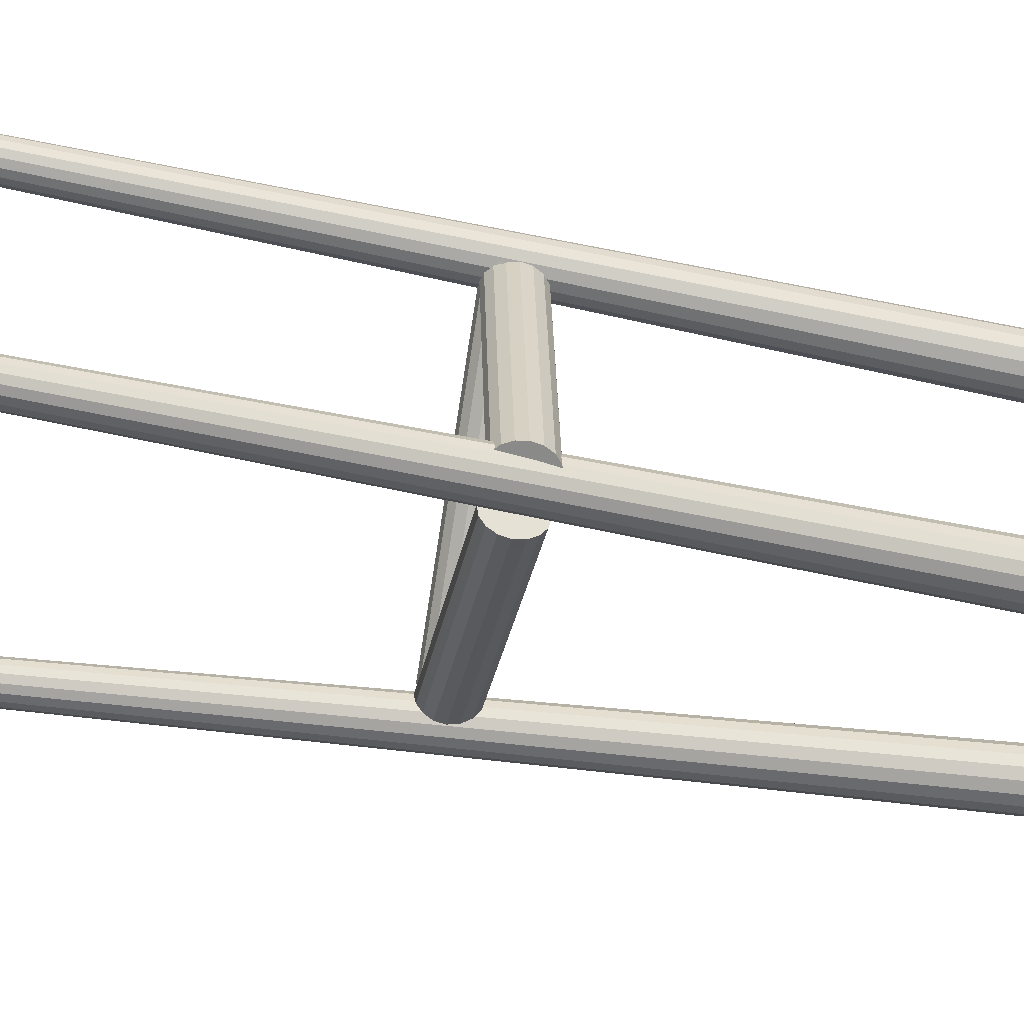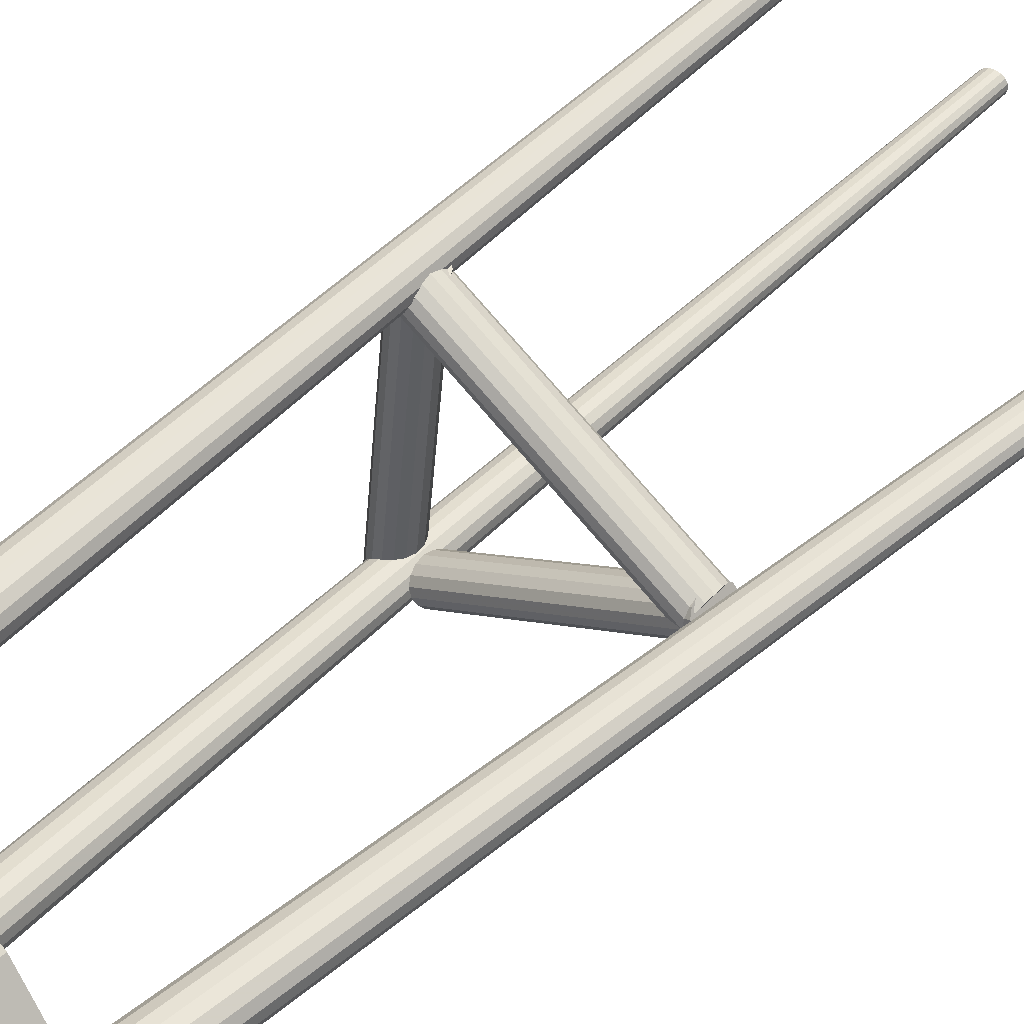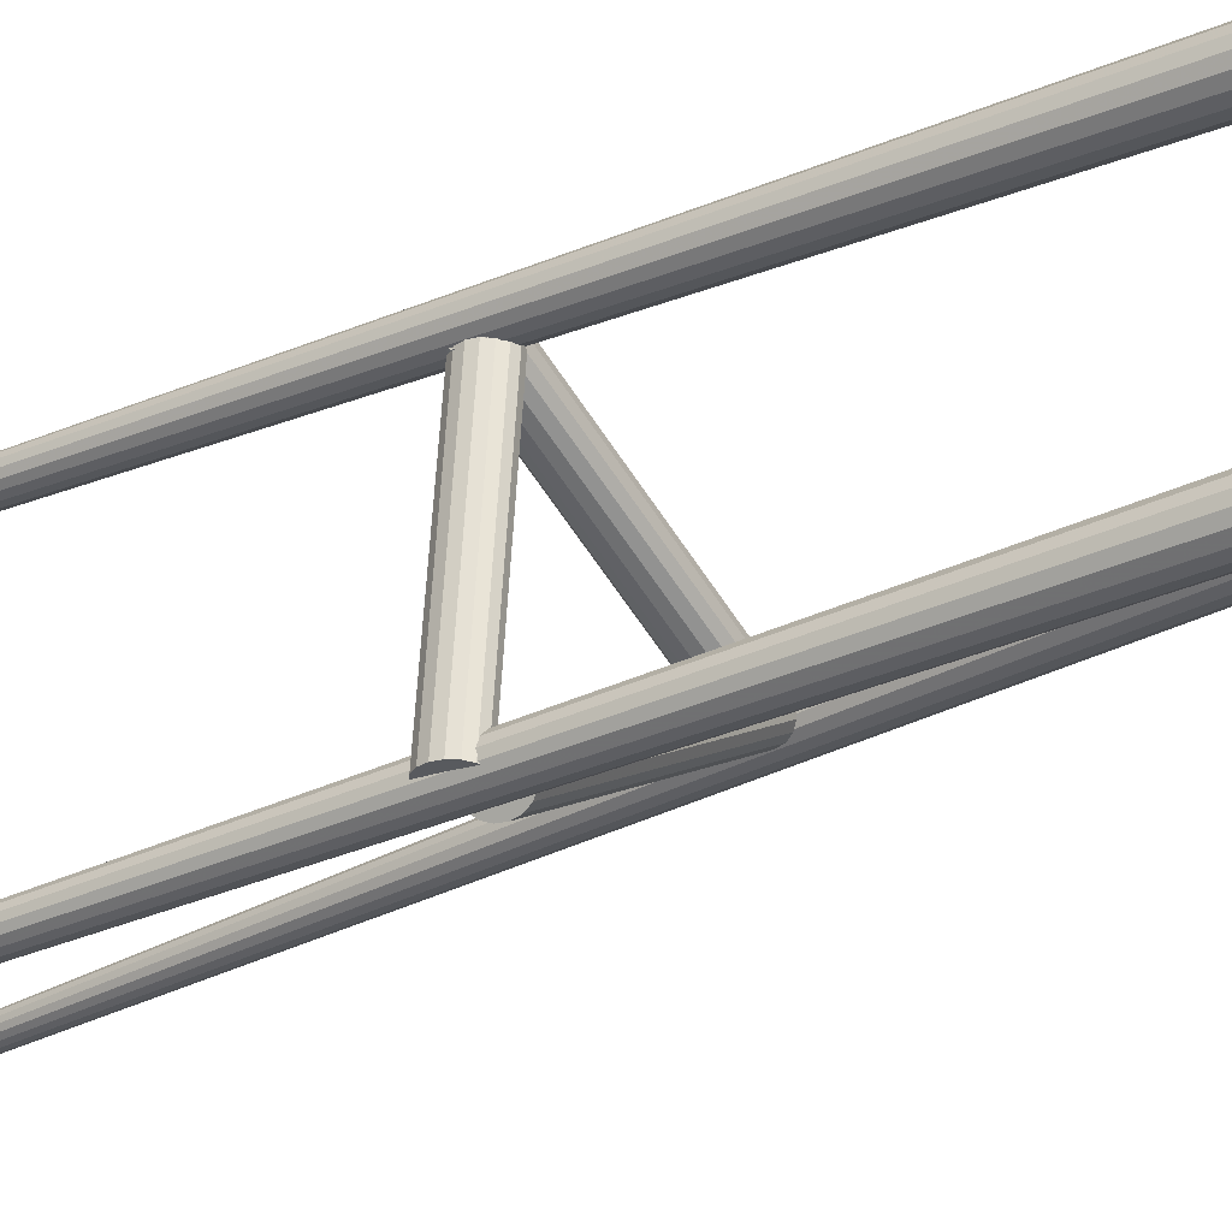
<metadata>
{"format":"obj","ext":"obj","renderer":"f3d","projection":"perspective","resolution":1024,"background":"white","views":[{"elev":-57.6,"azim":80.2,"up":"+Z"},{"elev":45.7,"azim":-136.7,"up":"+Z"},{"elev":-29.2,"azim":126.4,"up":"+Z"}]}
</metadata>
<code>
v 0.2786 0.02535 0.06693
v 0.2156 0.8748 0.08838
v 0.2136 0.8743 0.09477
v 0.2776 0.02508 0.07013
v 0.2808 0.02577 0.06426
v 0.2201 0.8757 0.08304
v 0.284 0.02629 0.06252
v 0.2265 0.8767 0.07956
v 0.2877 0.02681 0.06198
v 0.2338 0.8777 0.07847
v 0.2912 0.02726 0.06271
v 0.2408 0.8787 0.07993
v 0.2941 0.02757 0.0646
v 0.2466 0.8793 0.08372
v 0.2959 0.0277 0.06738
v 0.2503 0.8795 0.08927
v 0.2964 0.02762 0.07061
v 0.2512 0.8794 0.09573
v 0.2954 0.02735 0.0738
v 0.2492 0.8788 0.1021
v 0.2931 0.02693 0.07647
v 0.2447 0.878 0.1075
v 0.2899 0.02641 0.07821
v 0.2383 0.877 0.1109
v 0.2863 0.02589 0.07876
v 0.231 0.8759 0.112
v 0.2828 0.02544 0.07802
v 0.224 0.875 0.1106
v 0.2799 0.02513 0.07613
v 0.2182 0.8744 0.1068
v 0.278 0.025 0.07336
v 0.2145 0.8741 0.1012
v 0.0264 0.02696 0.1812
v 0.06418 0.8782 0.1792
v 0.06176 0.8781 0.1855
v 0.02519 0.0269 0.1843
v 0.02886 0.02703 0.1786
v 0.06911 0.8783 0.1742
v 0.0322 0.02711 0.1771
v 0.07579 0.8785 0.1711
v 0.03591 0.02718 0.1768
v 0.0832 0.8786 0.1705
v 0.03942 0.02723 0.1778
v 0.09023 0.8788 0.1725
v 0.0422 0.02726 0.1799
v 0.09579 0.8788 0.1767
v 0.04383 0.02726 0.1828
v 0.09904 0.8788 0.1824
v 0.04405 0.02723 0.186
v 0.09949 0.8787 0.189
v 0.04284 0.02717 0.1891
v 0.09706 0.8786 0.1952
v 0.04038 0.02709 0.1917
v 0.09214 0.8785 0.2002
v 0.03704 0.02702 0.1932
v 0.08546 0.8783 0.2033
v 0.03333 0.02695 0.1935
v 0.07804 0.8782 0.2039
v 0.02982 0.02689 0.1925
v 0.07102 0.8781 0.2019
v 0.02704 0.02686 0.1904
v 0.06546 0.878 0.1978
v 0.02541 0.02687 0.1875
v 0.06221 0.878 0.192
v 0.2606 0.02736 0.2862
v 0.225 0.8778 0.2476
v 0.2223 0.8778 0.2538
v 0.2593 0.02732 0.2893
v 0.2632 0.02754 0.2838
v 0.23 0.8782 0.2427
v 0.2666 0.02785 0.2823
v 0.2368 0.8788 0.2399
v 0.2703 0.02823 0.2822
v 0.2442 0.8796 0.2396
v 0.2737 0.02863 0.2833
v 0.2511 0.8804 0.2417
v 0.2764 0.02899 0.2854
v 0.2565 0.8811 0.2461
v 0.2779 0.02925 0.2884
v 0.2595 0.8816 0.252
v 0.278 0.02937 0.2916
v 0.2597 0.8819 0.2585
v 0.2767 0.02934 0.2947
v 0.2571 0.8818 0.2646
v 0.2742 0.02916 0.2971
v 0.252 0.8814 0.2695
v 0.2708 0.02885 0.2985
v 0.2452 0.8808 0.2723
v 0.2671 0.02846 0.2987
v 0.2379 0.88 0.2727
v 0.2636 0.02806 0.2976
v 0.2309 0.8792 0.2705
v 0.2609 0.0277 0.2955
v 0.2256 0.8785 0.2662
v 0.2594 0.02745 0.2925
v 0.2225 0.878 0.2603
v 0.2384 0.4763 0.08217
v 0.071 0.475 0.1824
v 0.07362 0.4737 0.1866
v 0.2411 0.475 0.08637
v 0.2361 0.4798 0.07871
v 0.06863 0.4785 0.1789
v 0.2343 0.485 0.07652
v 0.06686 0.4837 0.1767
v 0.2334 0.4911 0.07594
v 0.06598 0.4899 0.1762
v 0.2335 0.4973 0.07705
v 0.0661 0.496 0.1773
v 0.2346 0.5025 0.07968
v 0.06722 0.5012 0.1799
v 0.2366 0.506 0.08343
v 0.06916 0.5047 0.1837
v 0.2391 0.5072 0.08774
v 0.07163 0.5059 0.188
v 0.2417 0.5059 0.09194
v 0.07425 0.5047 0.1922
v 0.2441 0.5024 0.09539
v 0.07662 0.5011 0.1956
v 0.2458 0.4972 0.09758
v 0.07839 0.4959 0.1978
v 0.2467 0.491 0.09817
v 0.07928 0.4898 0.1984
v 0.2466 0.4849 0.09706
v 0.07916 0.4836 0.1973
v 0.2455 0.4797 0.09443
v 0.07804 0.4784 0.1946
v 0.2435 0.4762 0.09067
v 0.07609 0.4749 0.1909
v 0.2583 0.4751 0.2655
v 0.08238 0.475 0.1812
v 0.08031 0.4738 0.1857
v 0.2563 0.4739 0.27
v 0.2599 0.4786 0.2617
v 0.08397 0.4785 0.1773
v 0.2608 0.4839 0.259
v 0.08484 0.4838 0.1747
v 0.2608 0.49 0.258
v 0.08486 0.4899 0.1736
v 0.26 0.4962 0.2587
v 0.08404 0.4961 0.1744
v 0.2584 0.5014 0.2611
v 0.08248 0.5013 0.1768
v 0.2564 0.5048 0.2648
v 0.08044 0.5047 0.1805
v 0.2542 0.506 0.2693
v 0.07822 0.5059 0.1849
v 0.2521 0.5048 0.2738
v 0.07616 0.5047 0.1894
v 0.2505 0.5013 0.2776
v 0.07457 0.5012 0.1933
v 0.2497 0.496 0.2803
v 0.07369 0.4959 0.1959
v 0.2496 0.4899 0.2813
v 0.07367 0.4898 0.197
v 0.2505 0.4837 0.2806
v 0.0745 0.4836 0.1962
v 0.252 0.4785 0.2782
v 0.07605 0.4784 0.1938
v 0.2541 0.4751 0.2745
v 0.07809 0.475 0.1901
v 0.2519 0.4751 0.2747
v 0.2708 0.4759 0.08047
v 0.2659 0.4747 0.08006
v 0.247 0.4738 0.2743
v 0.2561 0.4786 0.2749
v 0.275 0.4794 0.08065
v 0.2589 0.4838 0.2748
v 0.2779 0.4847 0.08059
v 0.2599 0.4899 0.2745
v 0.2789 0.4908 0.0803
v 0.259 0.4961 0.274
v 0.2779 0.497 0.07981
v 0.2562 0.5013 0.2734
v 0.2752 0.5022 0.0792
v 0.252 0.5048 0.2728
v 0.271 0.5057 0.07857
v 0.2471 0.506 0.2722
v 0.2661 0.5069 0.07801
v 0.2422 0.5048 0.2718
v 0.2611 0.5057 0.07761
v 0.238 0.5013 0.2716
v 0.2569 0.5022 0.07742
v 0.2352 0.4961 0.2717
v 0.2541 0.497 0.07748
v 0.2341 0.4899 0.272
v 0.2531 0.4908 0.07778
v 0.2351 0.4838 0.2725
v 0.2541 0.4846 0.07827
v 0.2379 0.4785 0.2731
v 0.2568 0.4794 0.07887
v 0.242 0.4751 0.2737
v 0.261 0.4759 0.07951
v 0.07046 0.9744 0.1393
v 0.09606 0.9748 0.0986
v 0.1349 0.975 0.06949
v 0.181 0.975 0.05644
v 0.06194 0.974 0.1855
v 0.2273 0.9749 0.06144
v 0.07182 0.9736 0.23
v 0.2669 0.9746 0.08372
v 0.09858 0.9733 0.2662
v 0.2937 0.9743 0.1199
v 0.1382 0.973 0.2885
v 0.3035 0.9739 0.1645
v 0.1845 0.9729 0.2935
v 0.295 0.9735 0.2106
v 0.2306 0.973 0.2804
v 0.2694 0.9732 0.2513
v 0.1315 0.9643 0.3025
v 0.08774 0.9646 0.2783
v 0.1829 0.9642 0.3075
v 0.2343 0.9642 0.2925
v 0.2778 0.9644 0.2598
v 0.3067 0.9648 0.2145
v 0.3168 0.9652 0.1633
v 0.3063 0.9657 0.1141
v 0.277 0.9661 0.07437
v 0.2333 0.9664 0.05019
v 0.1818 0.9665 0.04521
v 0.1304 0.9664 0.0602
v 0.08694 0.9662 0.09287
v 0.05799 0.9658 0.1383
v 0.04798 0.9654 0.1894
v 0.05842 0.965 0.2386
v 0.06925 0.8634 0.1379
v 0.1311 0.8639 0.0693
v 0.09337 0.8637 0.09745
v 0.1768 0.8639 0.05776
v 0.06244 0.863 0.1845
v 0.2234 0.8638 0.06456
v 0.07399 0.8626 0.2302
v 0.2639 0.8635 0.08868
v 0.1021 0.8622 0.2679
v 0.292 0.8632 0.1265
v 0.1426 0.8619 0.2921
v 0.3036 0.8627 0.1721
v 0.1892 0.8618 0.2989
v 0.2968 0.8623 0.2187
v 0.2349 0.8618 0.2873
v 0.2726 0.862 0.2592
v 0.1022 0.8921 0.2682
v 0.1426 0.8918 0.2923
v 0.1892 0.8917 0.2991
v 0.2349 0.8917 0.2876
v 0.2727 0.8919 0.2594
v 0.2968 0.8923 0.219
v 0.3036 0.8927 0.1724
v 0.2921 0.8931 0.1267
v 0.2639 0.8935 0.08895
v 0.2235 0.8937 0.06482
v 0.1768 0.8939 0.05802
v 0.1312 0.8938 0.06957
v 0.09341 0.8936 0.09771
v 0.06929 0.8933 0.1382
v 0.06248 0.8929 0.1848
v 0.07403 0.8925 0.2304
v 0.08835 0.8967 0.2813
v 0.1328 0.8965 0.3066
v 0.1848 0.8963 0.3124
v 0.2363 0.8964 0.298
v 0.2796 0.8966 0.2656
v 0.3081 0.897 0.22
v 0.3174 0.8974 0.1682
v 0.3061 0.8979 0.1182
v 0.2759 0.8983 0.07741
v 0.2314 0.8986 0.05219
v 0.1795 0.8987 0.04632
v 0.1279 0.8986 0.06072
v 0.08461 0.8984 0.09317
v 0.05615 0.8981 0.1388
v 0.04686 0.8976 0.1905
v 0.05817 0.8972 0.2406
v 0.07253 0.9014 0.2962
v 0.1214 0.9011 0.3225
v 0.1794 0.9009 0.3272
v 0.2377 0.901 0.3094
v 0.2873 0.9013 0.272
v 0.3209 0.9017 0.2206
v 0.3331 0.9022 0.163
v 0.3222 0.9027 0.1081
v 0.2899 0.9031 0.06411
v 0.241 0.9034 0.03781
v 0.183 0.9035 0.03318
v 0.1247 0.9035 0.05093
v 0.07505 0.9032 0.08836
v 0.04154 0.9028 0.1398
v 0.0293 0.9023 0.1973
v 0.04018 0.9018 0.2523
v 0.07083 0.9232 0.298
v 0.1218 0.9229 0.3259
v 0.1821 0.9227 0.3313
v 0.2424 0.9228 0.3134
v 0.2936 0.923 0.2748
v 0.3279 0.9235 0.2216
v 0.34 0.924 0.1617
v 0.3282 0.9245 0.1044
v 0.2942 0.925 0.05826
v 0.2432 0.9253 0.03038
v 0.183 0.9254 0.025
v 0.1226 0.9253 0.04293
v 0.07144 0.9251 0.08145
v 0.03716 0.9247 0.1347
v 0.025 0.9242 0.1946
v 0.03682 0.9236 0.2519
v 0.07744 0.9451 0.2901
v 0.1258 0.9448 0.3163
v 0.1829 0.9446 0.3212
v 0.2402 0.9447 0.304
v 0.2889 0.9449 0.2674
v 0.3216 0.9453 0.2168
v 0.3334 0.9458 0.16
v 0.3223 0.9463 0.1057
v 0.2902 0.9467 0.06214
v 0.2419 0.947 0.0359
v 0.1848 0.9472 0.03101
v 0.1275 0.9471 0.04821
v 0.07877 0.9469 0.08488
v 0.04605 0.9465 0.1354
v 0.03431 0.946 0.1922
v 0.04533 0.9455 0.2465
f 1 3 2
f 5 2 6
f 7 6 8
f 9 8 10
f 11 10 12
f 13 12 14
f 15 14 16
f 17 16 18
f 19 18 20
f 21 20 22
f 23 22 24
f 25 24 26
f 27 26 28
f 29 28 30
f 31 30 32
f 4 32 3
f 12 8 10
f 6 8 12
f 14 6 12
f 2 6 14
f 16 2 14
f 3 2 16
f 18 3 16
f 32 3 18
f 20 32 18
f 30 32 20
f 22 30 20
f 28 30 22
f 24 28 22
f 26 28 24
f 7 9 11
f 13 7 11
f 5 7 13
f 15 5 13
f 1 5 15
f 4 1 15
f 17 4 15
f 19 4 17
f 31 4 19
f 21 31 19
f 29 31 21
f 23 29 21
f 27 29 23
f 25 27 23
f 33 35 34
f 37 34 38
f 39 38 40
f 41 40 42
f 43 42 44
f 45 44 46
f 47 46 48
f 49 48 50
f 51 50 52
f 53 52 54
f 55 54 56
f 57 56 58
f 59 58 60
f 61 60 62
f 63 62 64
f 36 64 35
f 44 40 42
f 38 40 44
f 46 38 44
f 34 38 46
f 48 34 46
f 35 34 48
f 50 35 48
f 64 35 50
f 52 64 50
f 62 64 52
f 54 62 52
f 60 62 54
f 56 60 54
f 58 60 56
f 39 41 43
f 45 39 43
f 37 39 45
f 47 37 45
f 33 37 47
f 36 33 47
f 49 36 47
f 51 36 49
f 63 36 51
f 53 63 51
f 61 63 53
f 55 61 53
f 59 61 55
f 57 59 55
f 65 67 66
f 69 66 70
f 71 70 72
f 73 72 74
f 75 74 76
f 77 76 78
f 79 78 80
f 81 80 82
f 83 82 84
f 85 84 86
f 87 86 88
f 89 88 90
f 91 90 92
f 93 92 94
f 95 94 96
f 68 96 67
f 76 72 74
f 70 72 76
f 78 70 76
f 66 70 78
f 80 66 78
f 67 66 80
f 82 67 80
f 96 67 82
f 84 96 82
f 94 96 84
f 86 94 84
f 92 94 86
f 88 92 86
f 90 92 88
f 71 73 75
f 77 71 75
f 69 71 77
f 79 69 77
f 65 69 79
f 68 65 79
f 81 68 79
f 83 68 81
f 95 68 83
f 85 95 83
f 93 95 85
f 87 93 85
f 91 93 87
f 89 91 87
f 97 99 98
f 101 98 102
f 103 102 104
f 105 104 106
f 107 106 108
f 109 108 110
f 111 110 112
f 113 112 114
f 115 114 116
f 117 116 118
f 119 118 120
f 121 120 122
f 123 122 124
f 125 124 126
f 127 126 128
f 100 128 99
f 108 104 106
f 102 104 108
f 110 102 108
f 98 102 110
f 112 98 110
f 99 98 112
f 114 99 112
f 128 114 99
f 116 114 128
f 126 116 128
f 118 126 116
f 124 126 118
f 120 124 118
f 122 124 120
f 103 105 107
f 109 103 107
f 101 103 109
f 111 101 109
f 97 101 111
f 100 97 111
f 113 100 111
f 115 100 113
f 127 100 115
f 117 127 115
f 125 127 117
f 119 125 117
f 123 125 119
f 121 123 119
f 129 131 130
f 133 130 134
f 135 134 136
f 137 136 138
f 139 138 140
f 141 140 142
f 143 142 144
f 145 144 146
f 147 146 148
f 149 148 150
f 151 150 152
f 153 152 154
f 155 154 156
f 157 156 158
f 159 158 160
f 132 160 131
f 140 136 138
f 134 136 140
f 142 134 140
f 130 134 142
f 144 130 142
f 131 130 144
f 146 131 144
f 160 131 146
f 148 160 146
f 158 160 148
f 150 158 148
f 156 150 158
f 152 150 156
f 154 152 156
f 135 139 137
f 141 139 135
f 133 141 135
f 143 141 133
f 129 143 133
f 132 143 129
f 145 143 132
f 147 145 132
f 159 147 132
f 149 147 159
f 157 149 159
f 151 149 157
f 155 151 157
f 153 151 155
f 161 163 162
f 165 162 166
f 167 166 168
f 169 168 170
f 171 170 172
f 173 172 174
f 175 174 176
f 177 176 178
f 179 178 180
f 181 180 182
f 183 182 184
f 185 184 186
f 187 186 188
f 189 188 190
f 191 190 192
f 164 192 163
f 172 170 168
f 166 172 168
f 174 172 166
f 162 174 166
f 176 174 162
f 163 162 176
f 178 163 176
f 192 163 178
f 180 192 178
f 190 192 180
f 182 190 180
f 188 190 182
f 184 188 182
f 186 188 184
f 167 171 169
f 173 171 167
f 165 173 167
f 175 173 165
f 161 175 165
f 164 175 161
f 177 175 164
f 179 177 164
f 191 179 164
f 181 179 191
f 189 181 191
f 183 181 189
f 187 183 189
f 185 183 187
f 193 195 194
f 196 195 193
f 197 196 193
f 198 196 197
f 199 198 197
f 200 198 199
f 201 200 199
f 202 200 201
f 203 202 201
f 204 202 203
f 205 204 203
f 206 204 205
f 207 206 205
f 208 206 207
f 203 210 209
f 205 209 211
f 207 211 212
f 208 212 213
f 206 213 214
f 204 214 215
f 202 215 216
f 200 216 217
f 198 217 218
f 196 218 219
f 195 219 220
f 194 220 221
f 193 221 222
f 197 222 223
f 199 223 224
f 201 224 210
f 225 227 226
f 228 225 226
f 229 225 228
f 230 229 228
f 231 229 230
f 232 231 230
f 233 231 232
f 234 233 232
f 235 233 234
f 236 235 234
f 237 235 236
f 238 237 236
f 239 238 237
f 240 239 238
f 241 235 242
f 242 237 243
f 243 239 244
f 244 240 245
f 245 238 246
f 246 236 247
f 247 234 248
f 248 232 249
f 249 230 250
f 250 228 251
f 251 226 252
f 252 227 253
f 253 225 254
f 254 229 255
f 255 231 256
f 256 233 241
f 257 242 258
f 258 243 259
f 259 244 260
f 260 245 261
f 261 246 262
f 262 247 263
f 263 248 264
f 264 249 265
f 265 250 266
f 266 251 267
f 267 252 268
f 268 253 269
f 269 254 270
f 270 255 271
f 271 256 272
f 272 241 257
f 273 258 274
f 274 259 275
f 275 260 276
f 276 261 277
f 277 262 278
f 278 263 279
f 279 264 280
f 280 265 281
f 281 266 282
f 282 267 283
f 283 268 284
f 284 269 285
f 285 270 286
f 286 271 287
f 287 272 288
f 288 257 273
f 289 274 290
f 290 275 291
f 291 276 292
f 292 277 293
f 293 278 294
f 294 279 295
f 295 280 296
f 296 281 297
f 297 282 298
f 298 283 299
f 299 284 300
f 300 285 301
f 301 286 302
f 302 287 303
f 303 288 304
f 304 273 289
f 305 290 306
f 306 291 307
f 307 292 308
f 308 293 309
f 309 294 310
f 310 295 311
f 311 296 312
f 312 297 313
f 313 298 314
f 314 299 315
f 315 300 316
f 316 301 317
f 317 302 318
f 318 303 319
f 319 304 320
f 320 289 305
f 210 306 209
f 209 307 211
f 211 308 212
f 212 309 213
f 213 310 214
f 214 311 215
f 215 312 216
f 216 313 217
f 217 314 218
f 218 315 219
f 219 316 220
f 220 317 221
f 221 318 222
f 222 319 223
f 223 320 224
f 224 305 210
f 1 4 3
f 5 1 2
f 7 5 6
f 9 7 8
f 11 9 10
f 13 11 12
f 15 13 14
f 17 15 16
f 19 17 18
f 21 19 20
f 23 21 22
f 25 23 24
f 27 25 26
f 29 27 28
f 31 29 30
f 4 31 32
f 33 36 35
f 37 33 34
f 39 37 38
f 41 39 40
f 43 41 42
f 45 43 44
f 47 45 46
f 49 47 48
f 51 49 50
f 53 51 52
f 55 53 54
f 57 55 56
f 59 57 58
f 61 59 60
f 63 61 62
f 36 63 64
f 65 68 67
f 69 65 66
f 71 69 70
f 73 71 72
f 75 73 74
f 77 75 76
f 79 77 78
f 81 79 80
f 83 81 82
f 85 83 84
f 87 85 86
f 89 87 88
f 91 89 90
f 93 91 92
f 95 93 94
f 68 95 96
f 97 100 99
f 101 97 98
f 103 101 102
f 105 103 104
f 107 105 106
f 109 107 108
f 111 109 110
f 113 111 112
f 115 113 114
f 117 115 116
f 119 117 118
f 121 119 120
f 123 121 122
f 125 123 124
f 127 125 126
f 100 127 128
f 129 132 131
f 133 129 130
f 135 133 134
f 137 135 136
f 139 137 138
f 141 139 140
f 143 141 142
f 145 143 144
f 147 145 146
f 149 147 148
f 151 149 150
f 153 151 152
f 155 153 154
f 157 155 156
f 159 157 158
f 132 159 160
f 161 164 163
f 165 161 162
f 167 165 166
f 169 167 168
f 171 169 170
f 173 171 172
f 175 173 174
f 177 175 176
f 179 177 178
f 181 179 180
f 183 181 182
f 185 183 184
f 187 185 186
f 189 187 188
f 191 189 190
f 164 191 192
f 203 201 210
f 205 203 209
f 207 205 211
f 208 207 212
f 206 208 213
f 204 206 214
f 202 204 215
f 200 202 216
f 198 200 217
f 196 198 218
f 195 196 219
f 194 195 220
f 193 194 221
f 197 193 222
f 199 197 223
f 201 199 224
f 241 233 235
f 242 235 237
f 243 237 239
f 244 239 240
f 245 240 238
f 246 238 236
f 247 236 234
f 248 234 232
f 249 232 230
f 250 230 228
f 251 228 226
f 252 226 227
f 253 227 225
f 254 225 229
f 255 229 231
f 256 231 233
f 257 241 242
f 258 242 243
f 259 243 244
f 260 244 245
f 261 245 246
f 262 246 247
f 263 247 248
f 264 248 249
f 265 249 250
f 266 250 251
f 267 251 252
f 268 252 253
f 269 253 254
f 270 254 255
f 271 255 256
f 272 256 241
f 273 257 258
f 274 258 259
f 275 259 260
f 276 260 261
f 277 261 262
f 278 262 263
f 279 263 264
f 280 264 265
f 281 265 266
f 282 266 267
f 283 267 268
f 284 268 269
f 285 269 270
f 286 270 271
f 287 271 272
f 288 272 257
f 289 273 274
f 290 274 275
f 291 275 276
f 292 276 277
f 293 277 278
f 294 278 279
f 295 279 280
f 296 280 281
f 297 281 282
f 298 282 283
f 299 283 284
f 300 284 285
f 301 285 286
f 302 286 287
f 303 287 288
f 304 288 273
f 305 289 290
f 306 290 291
f 307 291 292
f 308 292 293
f 309 293 294
f 310 294 295
f 311 295 296
f 312 296 297
f 313 297 298
f 314 298 299
f 315 299 300
f 316 300 301
f 317 301 302
f 318 302 303
f 319 303 304
f 320 304 289
f 210 305 306
f 209 306 307
f 211 307 308
f 212 308 309
f 213 309 310
f 214 310 311
f 215 311 312
f 216 312 313
f 217 313 314
f 218 314 315
f 219 315 316
f 220 316 317
f 221 317 318
f 222 318 319
f 223 319 320
f 224 320 305

</code>
